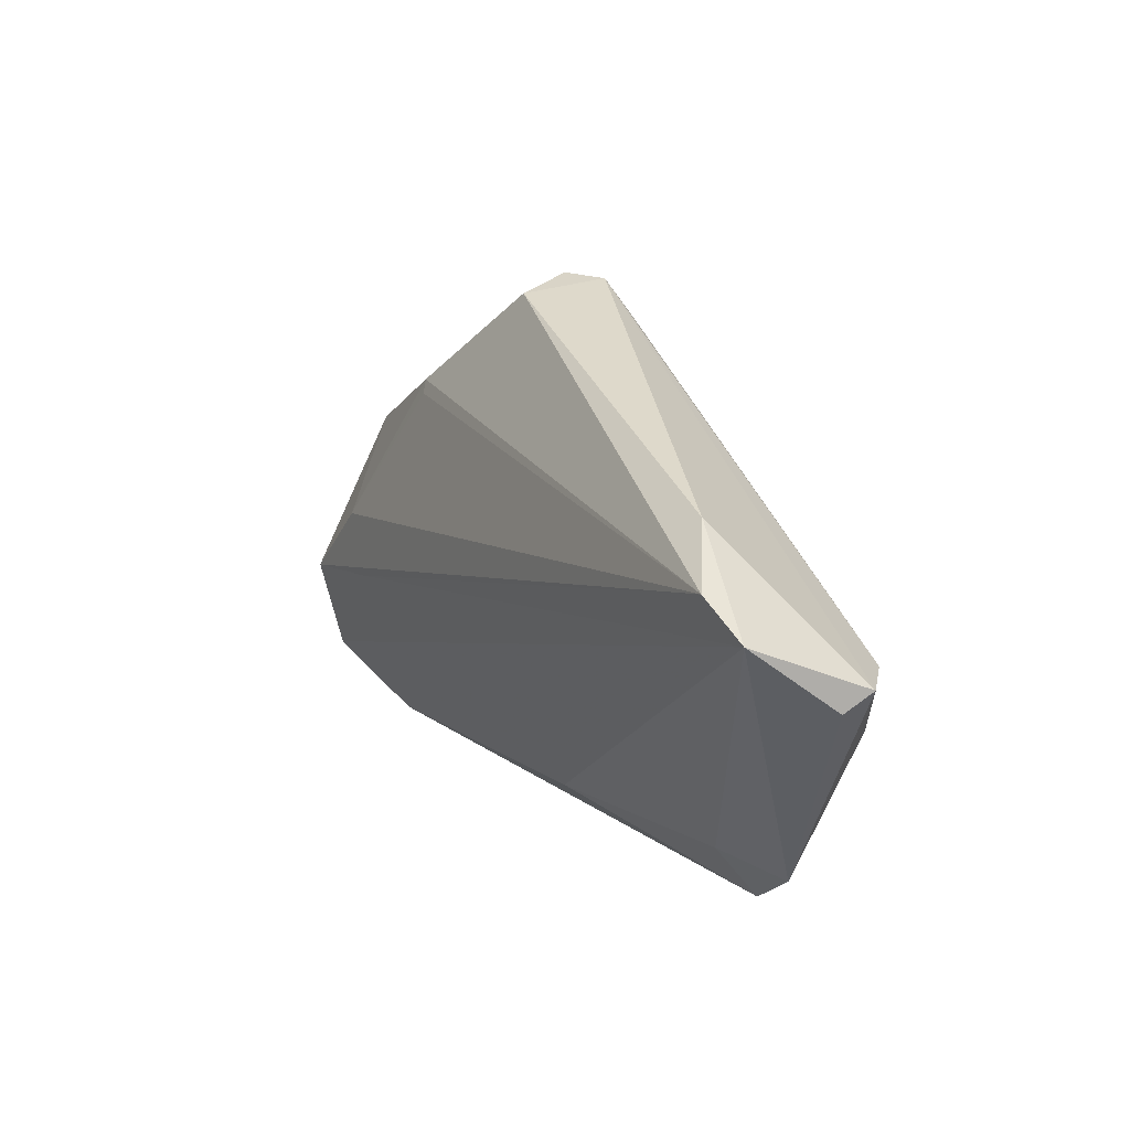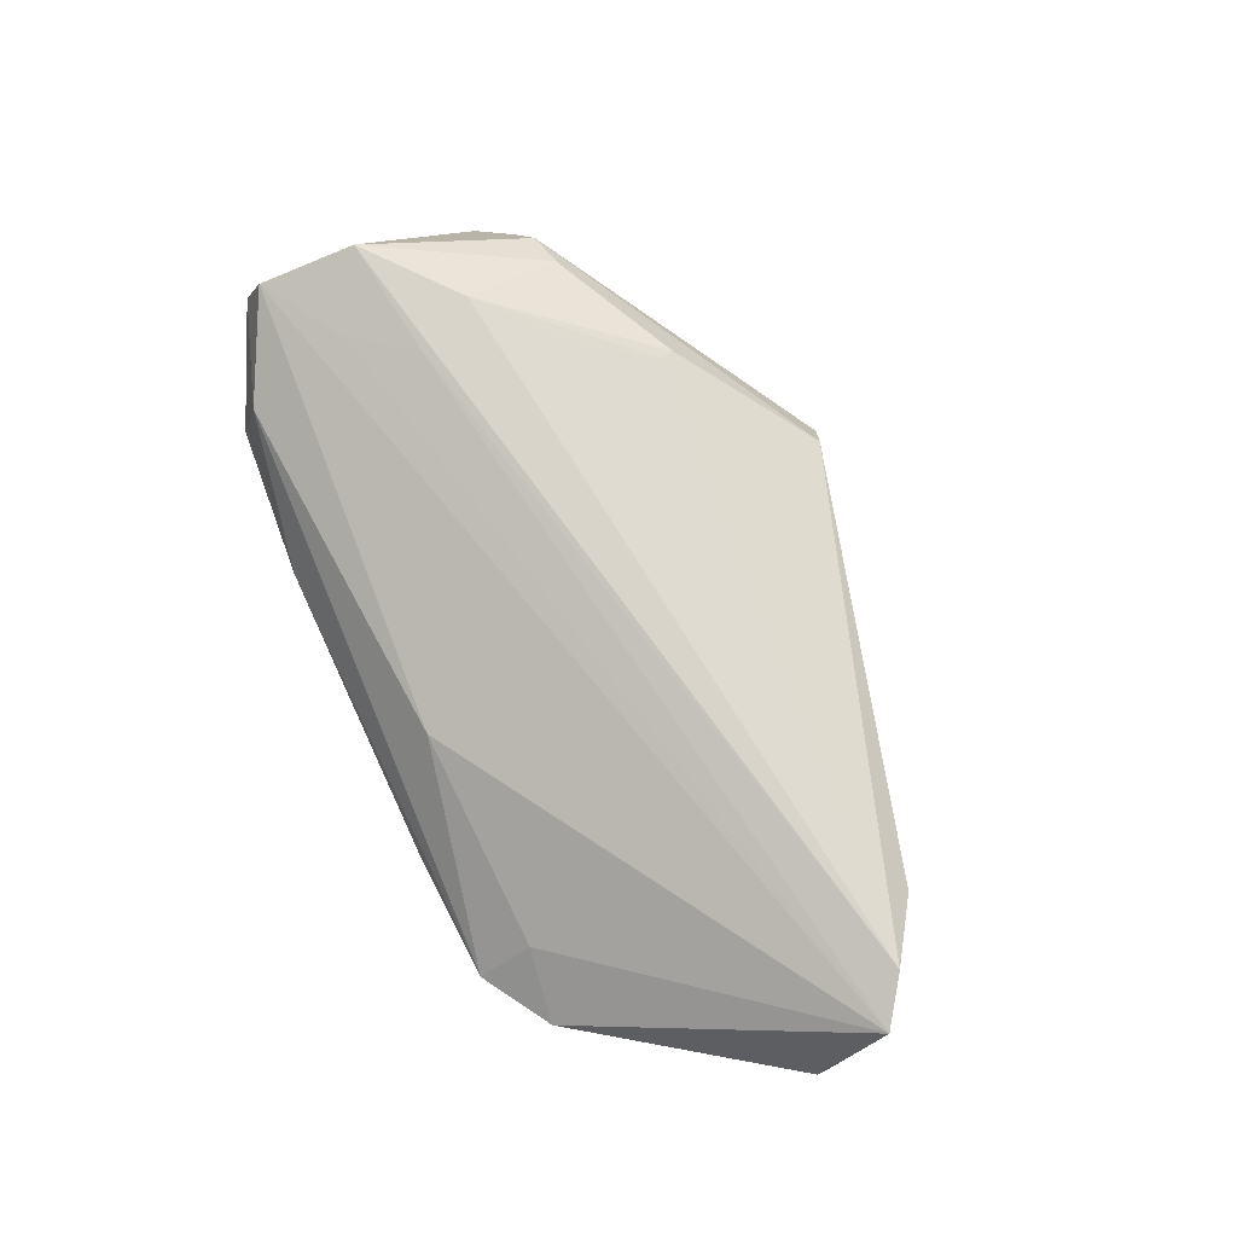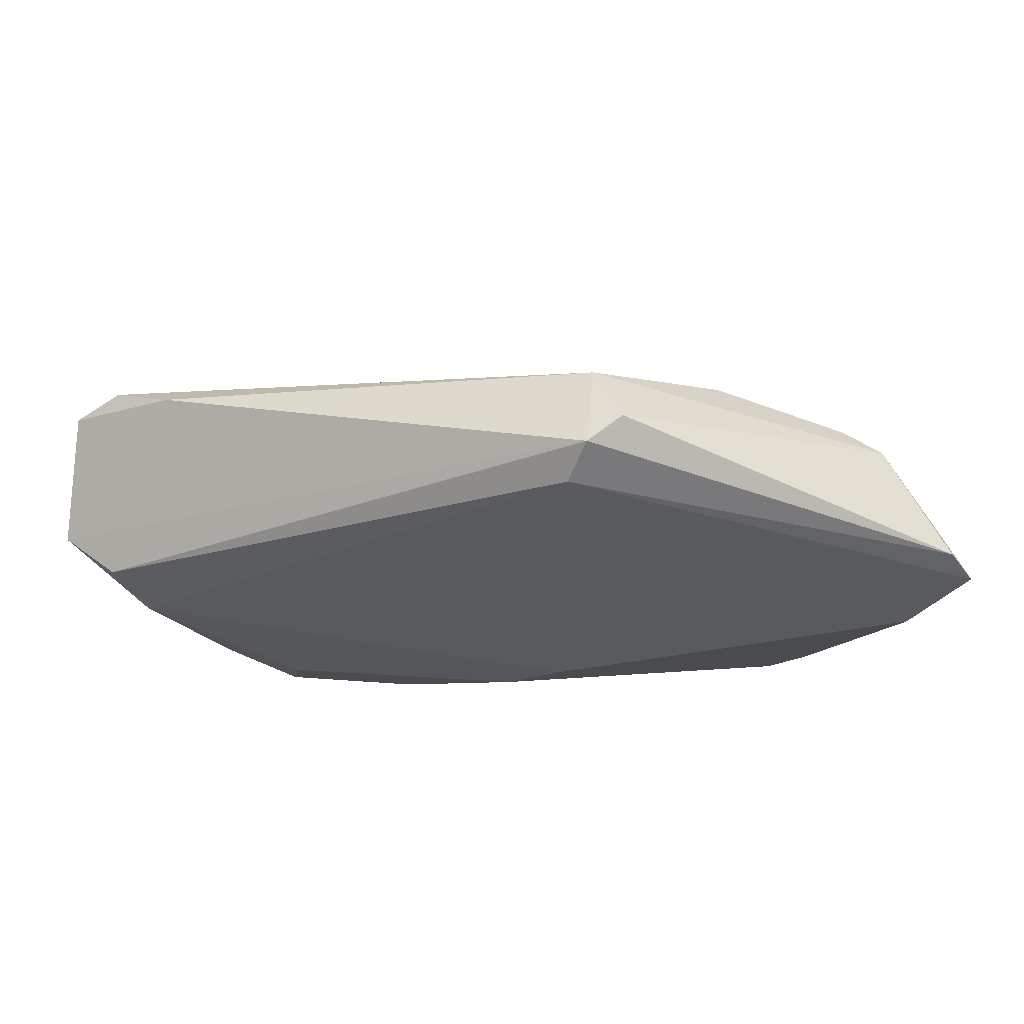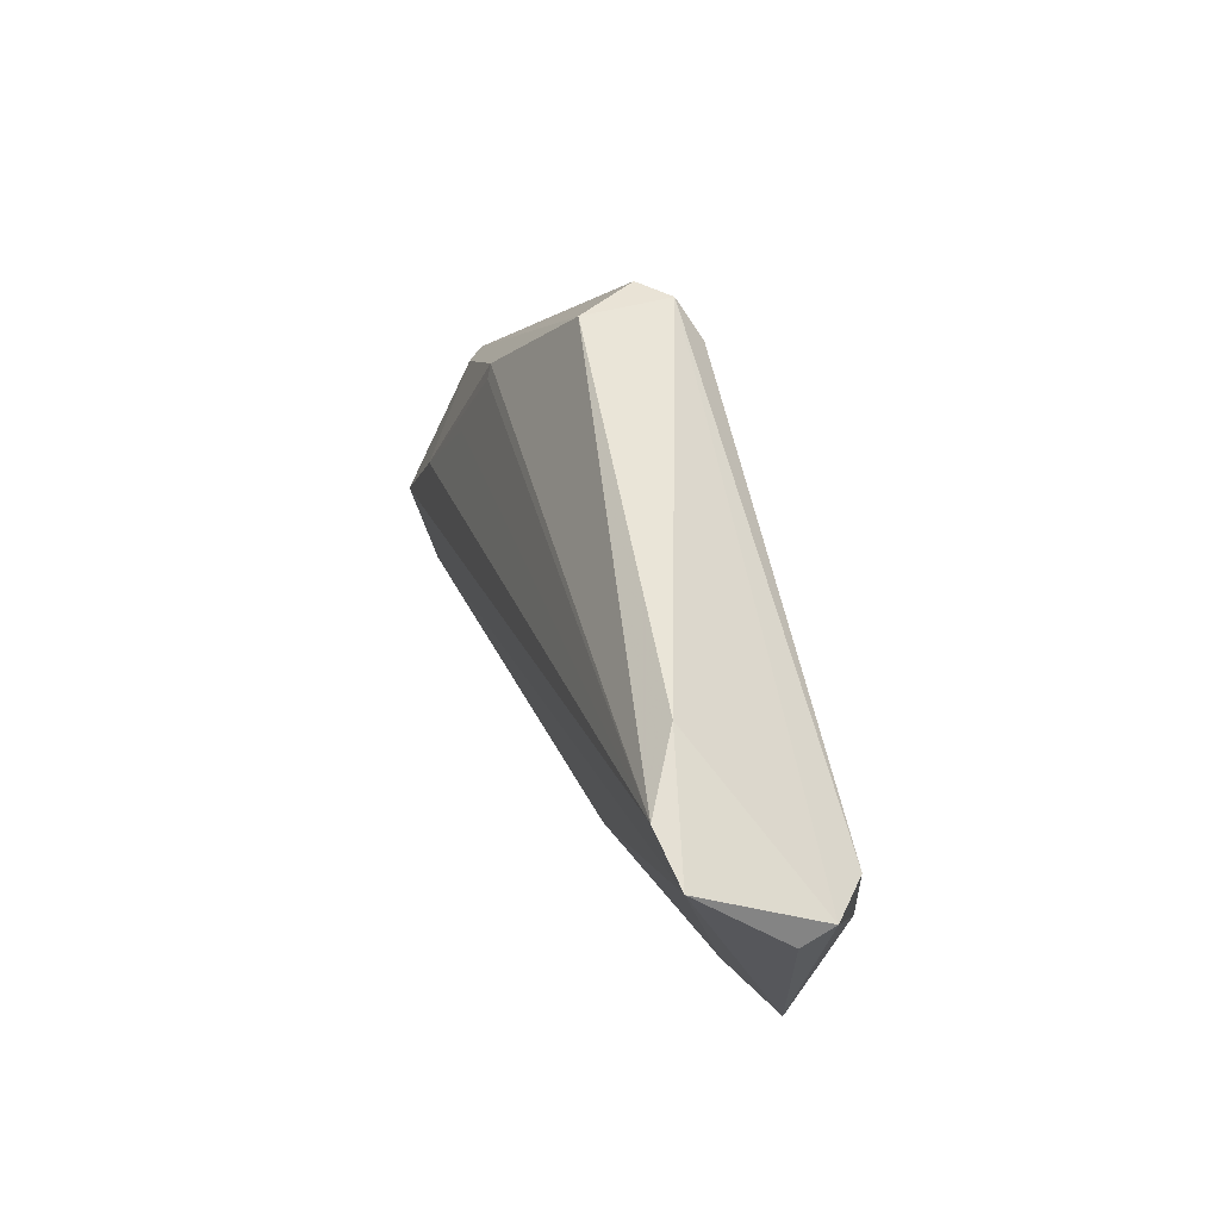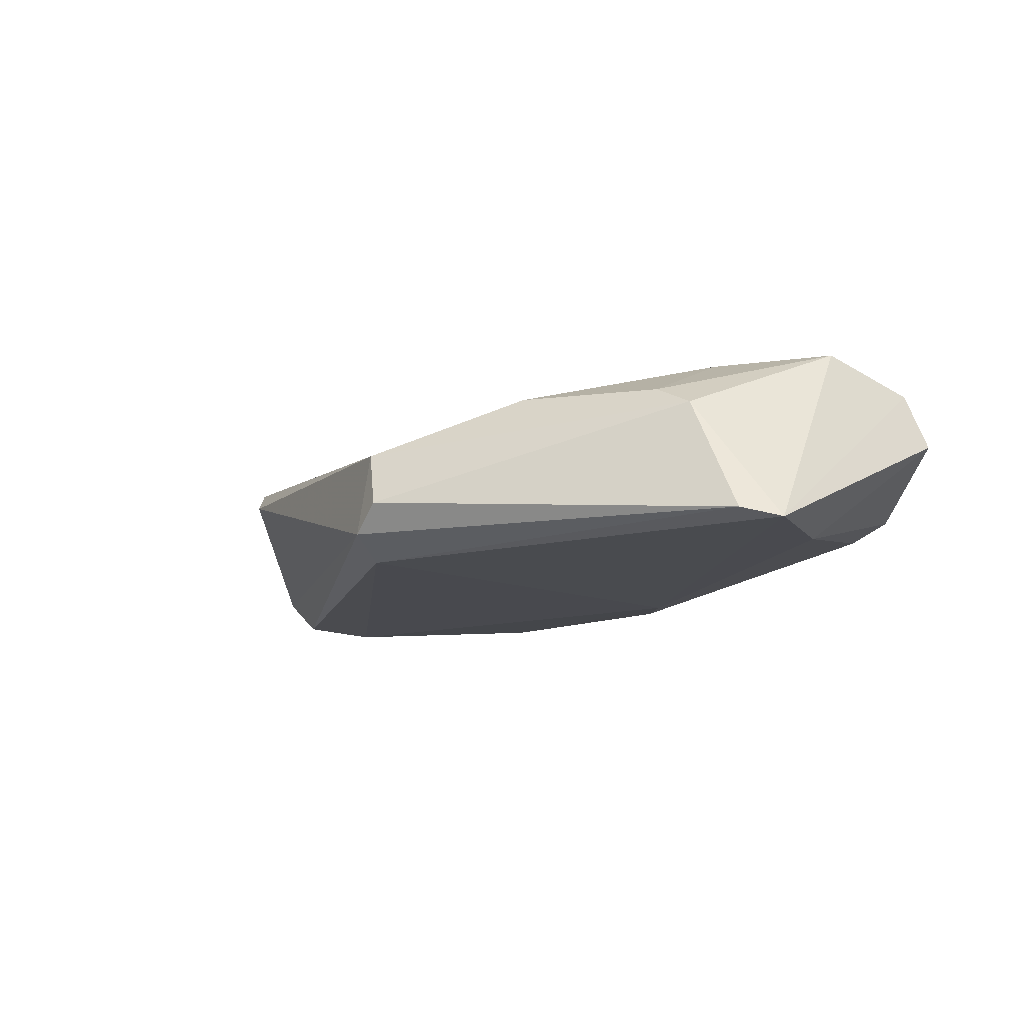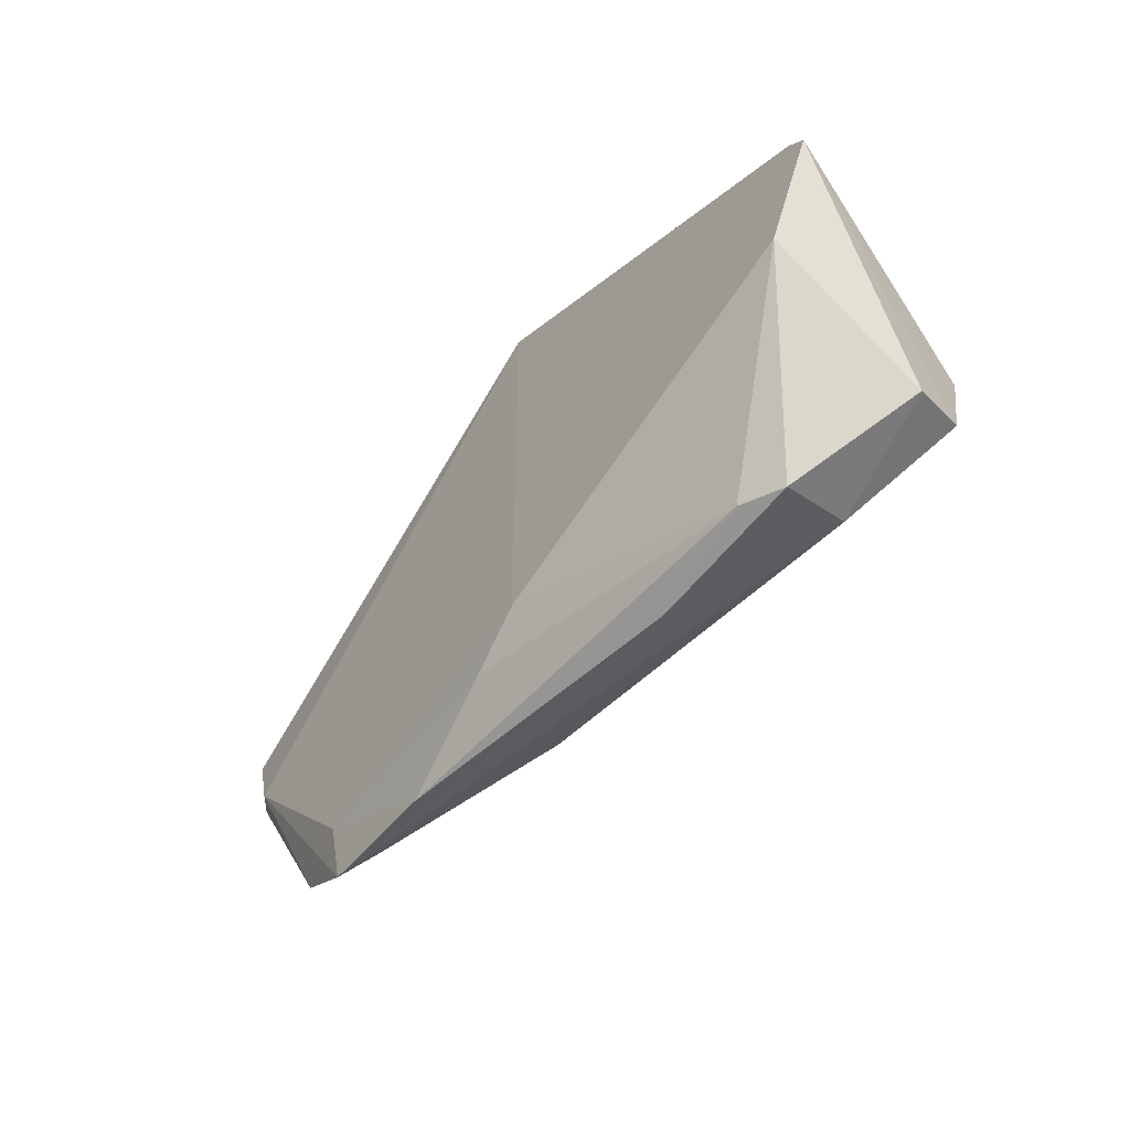
<metadata>
{"format":"obj","ext":"obj","renderer":"f3d","projection":"perspective","resolution":1024,"background":"white","views":[{"elev":14.6,"azim":63.9,"up":"+Y"},{"elev":76.4,"azim":65.2,"up":"+Z"},{"elev":59.4,"azim":-179.0,"up":"+Y"},{"elev":32.2,"azim":74.3,"up":"+Y"},{"elev":-13.7,"azim":-129.0,"up":"+Z"},{"elev":-50.0,"azim":-127.3,"up":"+Y"}]}
</metadata>
<code>
v -0.03014 0.008234 0.009615
v -0.04082 -0.0292 0.003886
v -0.04203 -0.01593 0.00994
v -0.05508 -0.02445 0.001829
v -0.05755 0.006065 -0.01233
v 0.04765 -0.007709 -0.01097
v 9.007e-05 -0.02679 -0.01169
v -0.03619 -0.008543 0.01181
v 0.03075 -0.03214 -0.008869
v -0.04012 -0.0009585 0.01174
v -0.02497 0.0172 0.007448
v -0.009545 0.03116 0.0008009
v -0.03664 -0.03061 -0.006716
v -0.04188 -0.03134 -0.004795
v 0.05113 0.01028 0.01061
v -0.008723 0.03247 -0.009599
v 0.01462 -0.0329 -0.009395
v 0.0305 -0.02543 -0.003489
v -0.04697 0.01046 0.003265
v 0.05112 0.0002845 -0.01005
v -0.05145 -0.005633 -0.0123
v -0.02275 -0.0329 -0.004789
v 0.04361 0.01572 0.006335
v -0.02549 0.01885 0.006919
v -0.01285 0.0329 -0.006265
v 0.05681 0.006371 0.009148
v 0.02995 -0.02629 -0.01056
v -0.05449 0.01034 -0.01125
v -0.04205 0.01118 0.00584
v 0.0395 -0.02677 -0.007376
v -0.006851 -0.0221 -0.01233
v -0.05315 -0.0225 0.008705
v 0.05751 0.000269 -0.005343
v -0.006639 0.02796 -0.01233
v -0.05143 -0.01053 0.01233
v 0.05755 -0.001668 -0.001564
v 0.003622 -0.02616 0.001834
f 4 14 2
f 16 34 28
f 28 25 16
f 16 25 12
f 4 2 32
f 22 13 17
f 22 14 13
f 22 2 14
f 36 30 33
f 33 26 36
f 36 26 30
f 20 16 33
f 34 16 20
f 34 20 6
f 33 30 6
f 6 20 33
f 17 27 9
f 9 6 30
f 27 6 9
f 9 22 17
f 2 22 9
f 33 16 23
f 23 26 33
f 15 26 23
f 12 15 23
f 23 16 12
f 28 34 5
f 4 32 5
f 31 6 27
f 31 5 34
f 34 6 31
f 8 26 15
f 2 9 37
f 26 32 37
f 37 32 2
f 17 13 7
f 13 31 7
f 7 27 17
f 7 31 27
f 21 31 13
f 5 31 21
f 13 14 21
f 21 14 4
f 4 5 21
f 24 29 10
f 24 15 12
f 12 25 19
f 19 24 12
f 29 24 19
f 19 25 28
f 28 5 19
f 3 32 26
f 26 8 3
f 30 26 18
f 26 37 18
f 18 9 30
f 18 37 9
f 15 24 11
f 11 24 10
f 10 29 35
f 29 19 35
f 35 19 5
f 35 5 32
f 32 3 35
f 35 3 8
f 15 10 35
f 35 8 15
f 1 10 15
f 15 11 1
f 1 11 10

</code>
